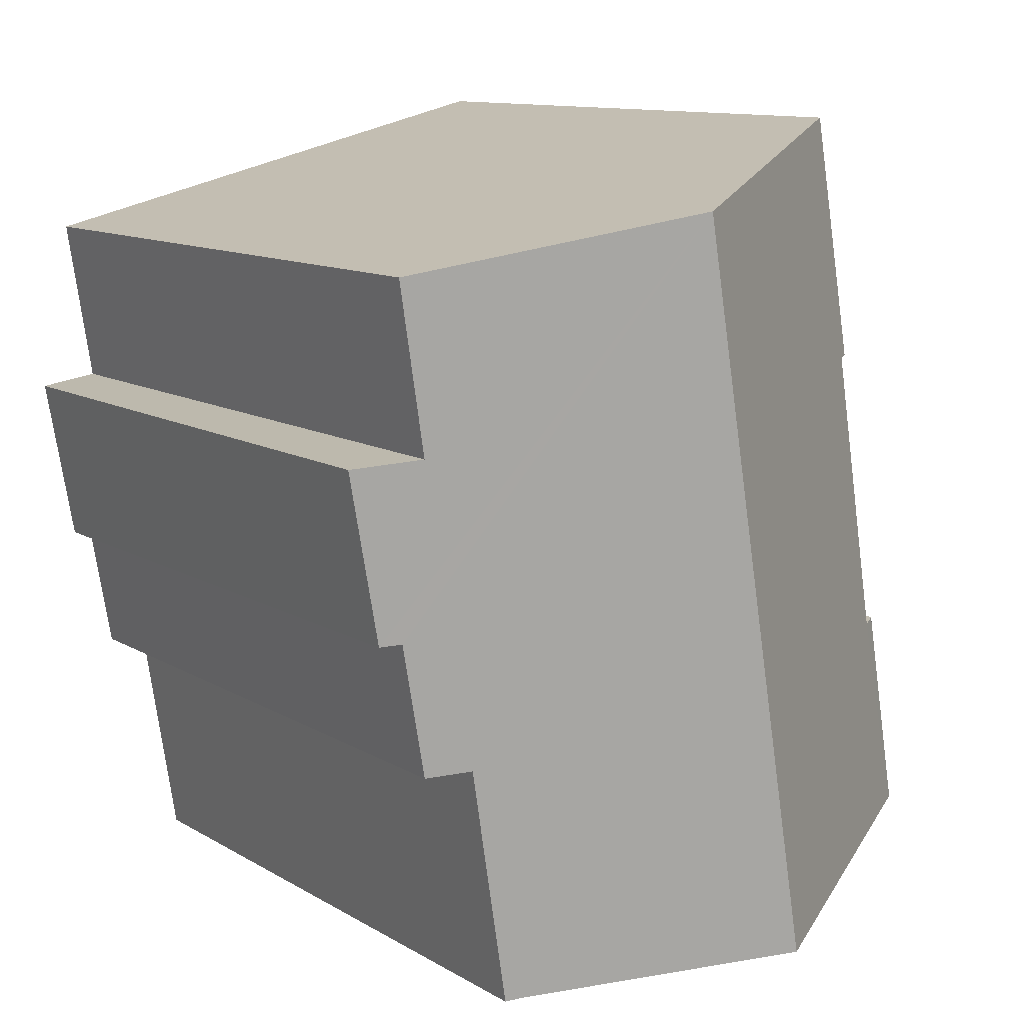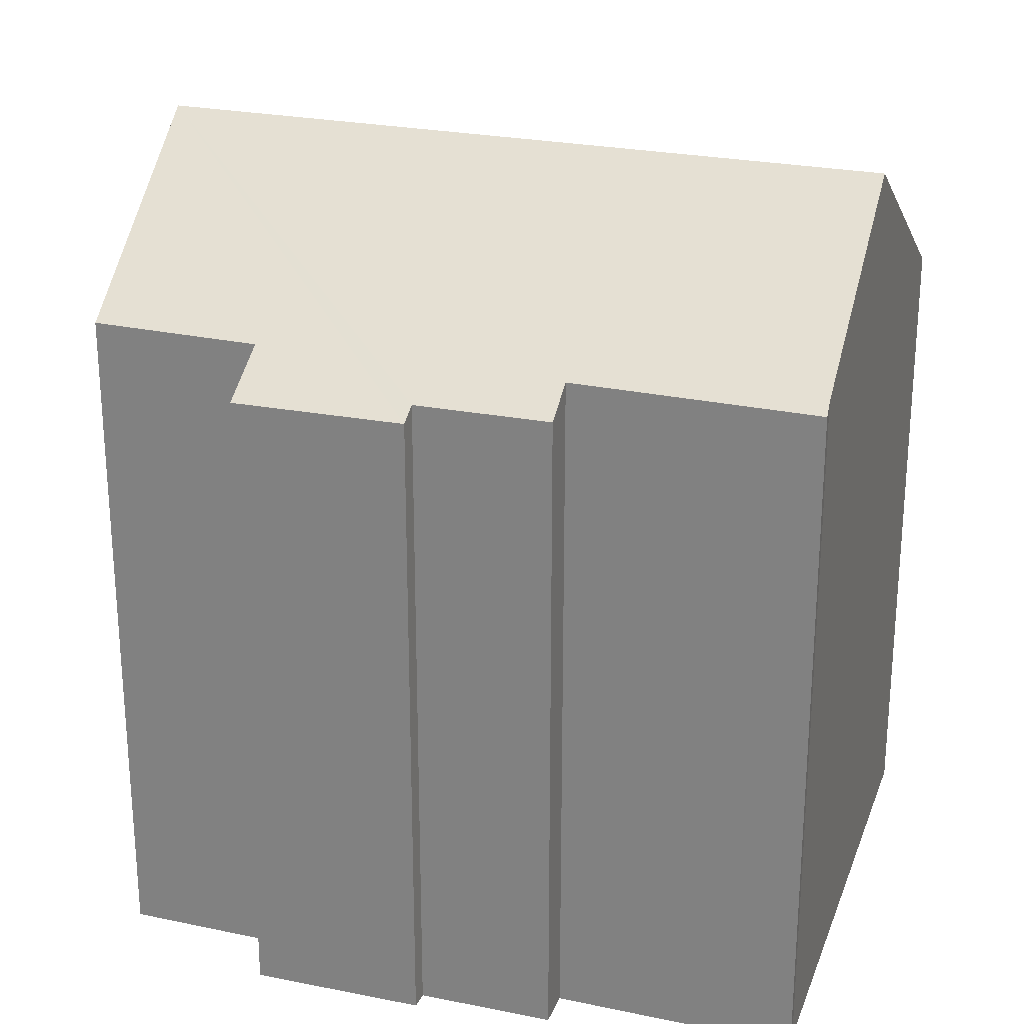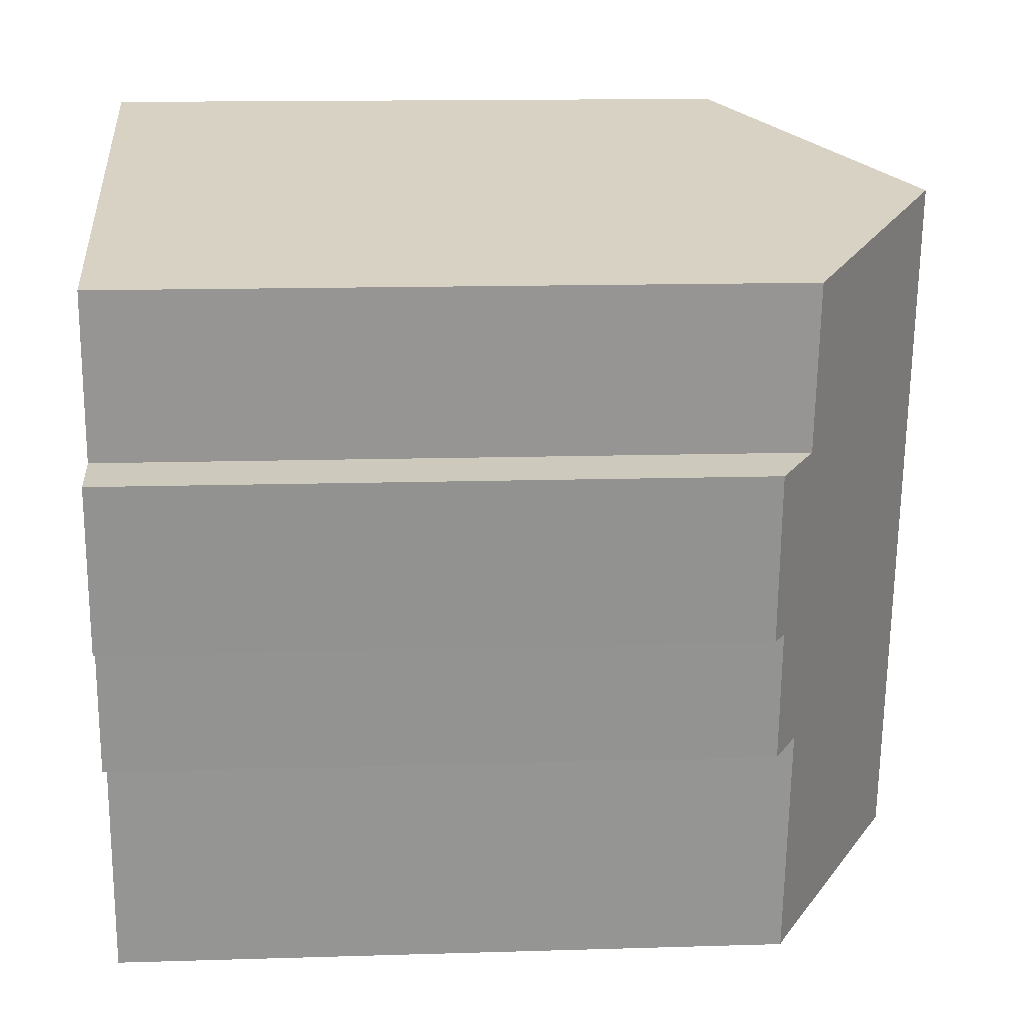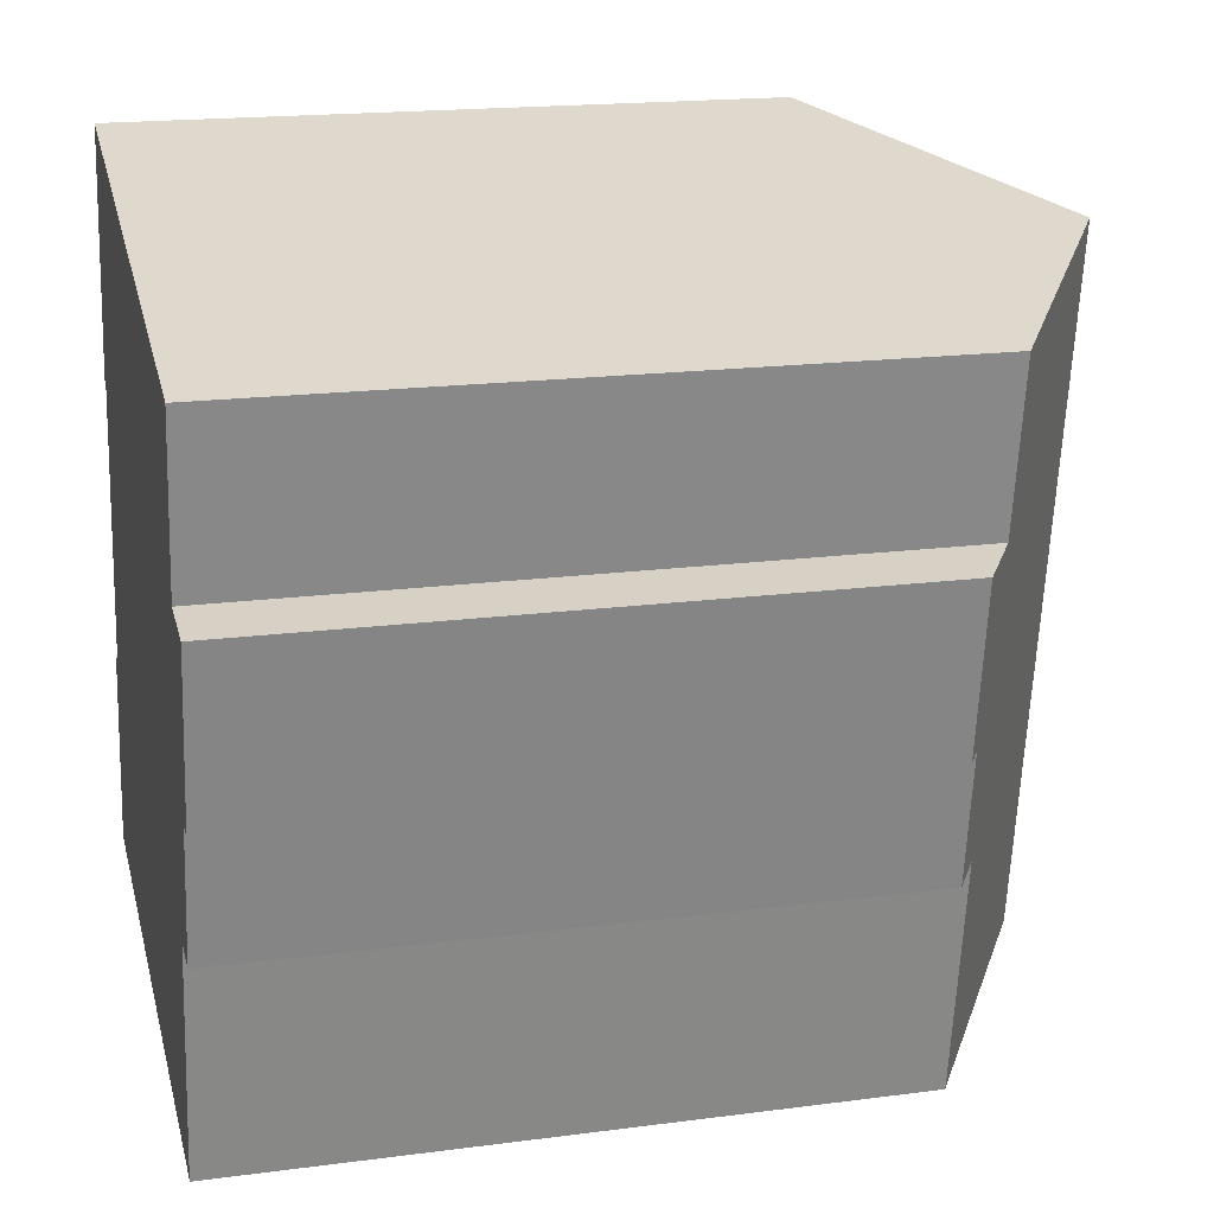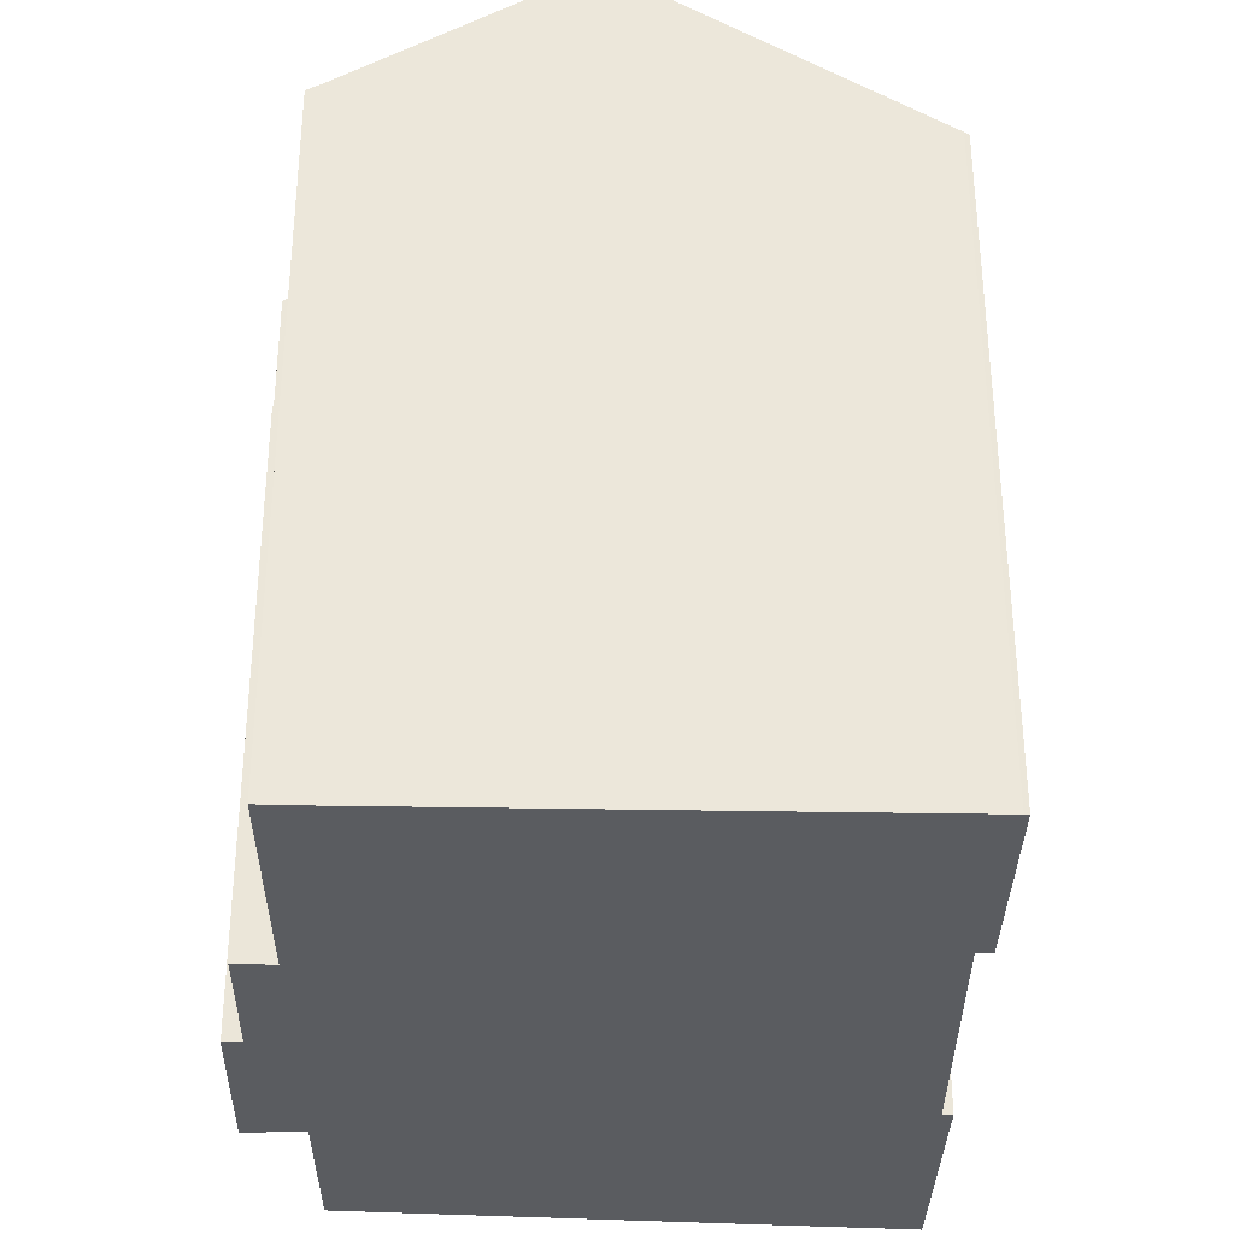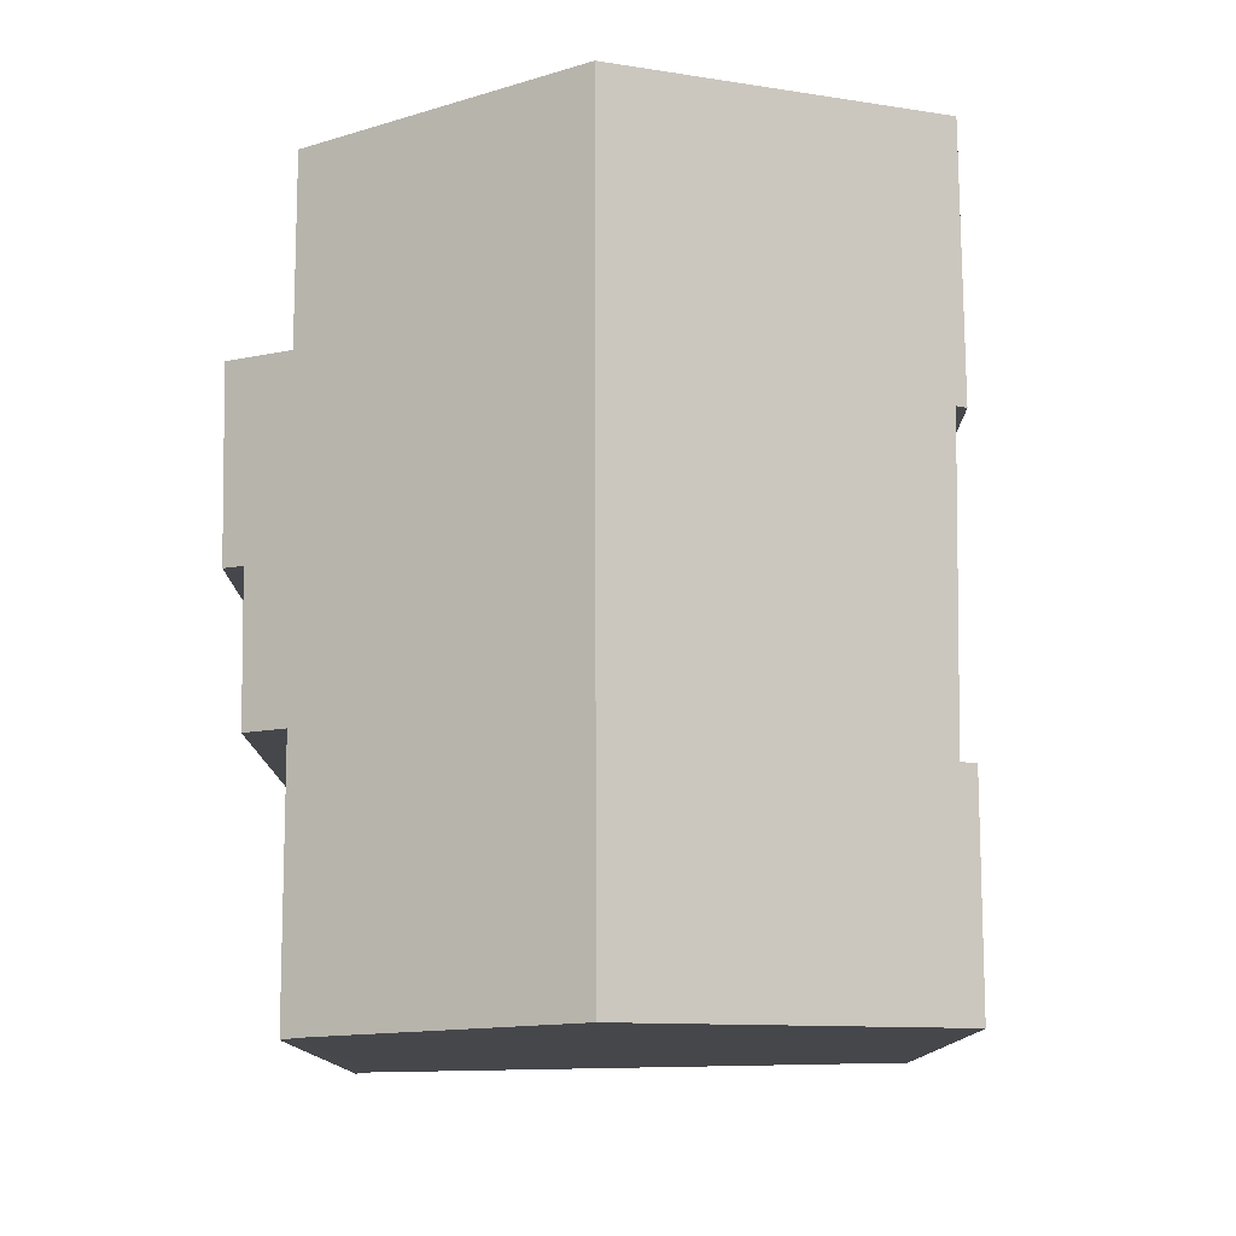
<metadata>
{"format":"obj","ext":"obj","renderer":"f3d","projection":"perspective","resolution":1024,"background":"white","views":[{"elev":11.2,"azim":144.8,"up":"+Z"},{"elev":25.2,"azim":117.9,"up":"+Y"},{"elev":13.9,"azim":86.1,"up":"+Z"},{"elev":18.1,"azim":75.7,"up":"+Z"},{"elev":-34.0,"azim":-171.1,"up":"+Y"},{"elev":79.2,"azim":-170.7,"up":"+Y"}]}
</metadata>
<code>
v  17.12 17.64 7.157
v  16.5 17.66 3.587
v  15.47 18.3 3.758
v  14.09 18.5 -2.561
v  14.45 18.27 -2.655
v  7.997 22.29 -1.453
v  11.22 22.29 17.88
v  17.61 17.34 7.09
v  16.85 18.28 11.88
v  17.55 18.31 16.34
v  18.42 17.31 11.64
v  0.951 17.32 5.536
v  0.119 17.38 -0.018
v  0 17.31 1.06e-15
v  1.351 17.57 5.449
v  3.4 17.39 19.54
v  2.528 17.51 13.17
v  2.262 17.34 13.21
v  7.462 19.92 18.79
v  3.767 17.6 19.69
v  3.441 17.39 19.77
v  0.416 17.57 -0.072
v  14.09 1.568e-16 -2.561
v  14.45 1.626e-16 -2.655
v  7.997 8.897e-17 -1.453
v  0.119 1.102e-18 -0.018
v  0.416 4.409e-18 -0.072
v  0 0 0
v  2.528 -8.064e-16 13.17
v  2.262 -8.091e-16 13.21
v  17.12 -4.382e-16 7.157
v  17.61 -4.341e-16 7.09
v  15.47 -2.301e-16 3.758
v  16.5 -2.196e-16 3.587
v  0.951 -3.39e-16 5.536
v  1.351 -3.337e-16 5.449
v  3.441 -1.21e-15 19.77
v  3.4 -1.196e-15 19.54
v  3.767 -1.206e-15 19.69
v  11.22 -1.095e-15 17.88
v  17.55 -1.001e-15 16.34
v  7.462 -1.151e-15 18.79
v  16.85 -7.276e-16 11.88
v  18.42 -7.129e-16 11.64
g defaultobject
f 1 2 3
f 4 3 5
f 3 4 6
f 3 6 7
f 3 7 1
f 1 7 8
f 8 7 9
f 9 7 10
f 11 8 9
f 12 13 14
f 13 12 15
f 16 17 18
f 17 16 7
f 7 16 19
f 19 16 20
f 20 16 21
f 22 7 6
f 7 22 13
f 7 13 15
f 7 15 17
f 5 23 4
f 23 5 24
f 23 6 4
f 6 23 22
f 22 23 13
f 13 23 25
f 13 25 26
f 26 25 27
f 26 14 13
f 14 26 28
f 29 18 17
f 18 29 30
f 8 31 1
f 31 8 32
f 2 33 3
f 33 2 34
f 14 35 12
f 35 14 28
f 36 17 15
f 17 36 29
f 30 16 18
f 16 30 21
f 21 30 37
f 37 30 38
f 12 36 15
f 36 12 35
f 19 10 7
f 10 19 20
f 10 20 21
f 10 21 37
f 10 37 39
f 10 39 40
f 10 40 41
f 40 39 42
f 43 11 9
f 11 43 44
f 41 9 10
f 9 41 43
f 11 32 8
f 32 11 44
f 1 34 2
f 34 1 31
f 33 5 3
f 5 33 24
f 30 29 38
f 40 43 41
f 43 40 33
f 33 40 24
f 24 40 23
f 23 40 25
f 25 40 42
f 25 42 27
f 27 42 39
f 27 39 36
f 36 39 29
f 29 39 37
f 29 37 38
f 27 36 35
f 27 35 26
f 26 35 28
f 43 32 44
f 32 43 31
f 31 43 34
f 34 43 33

</code>
